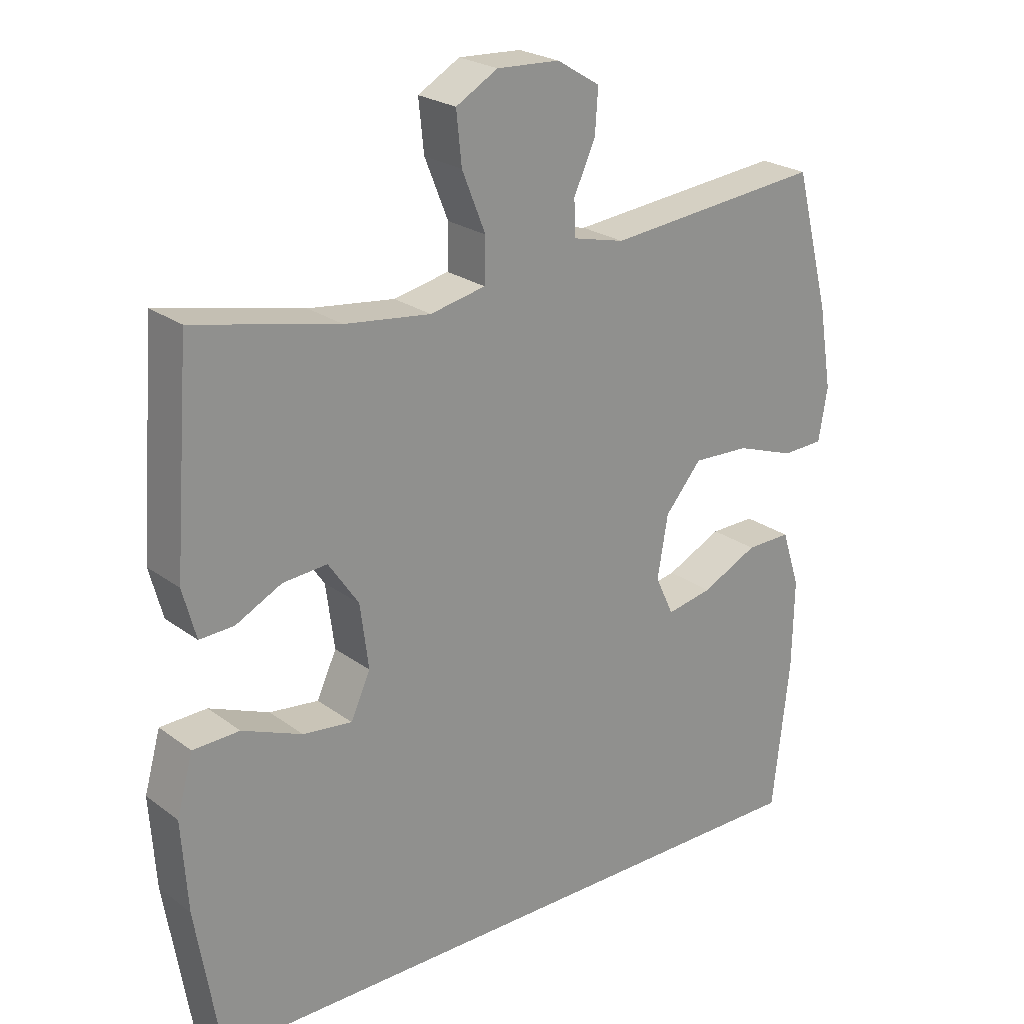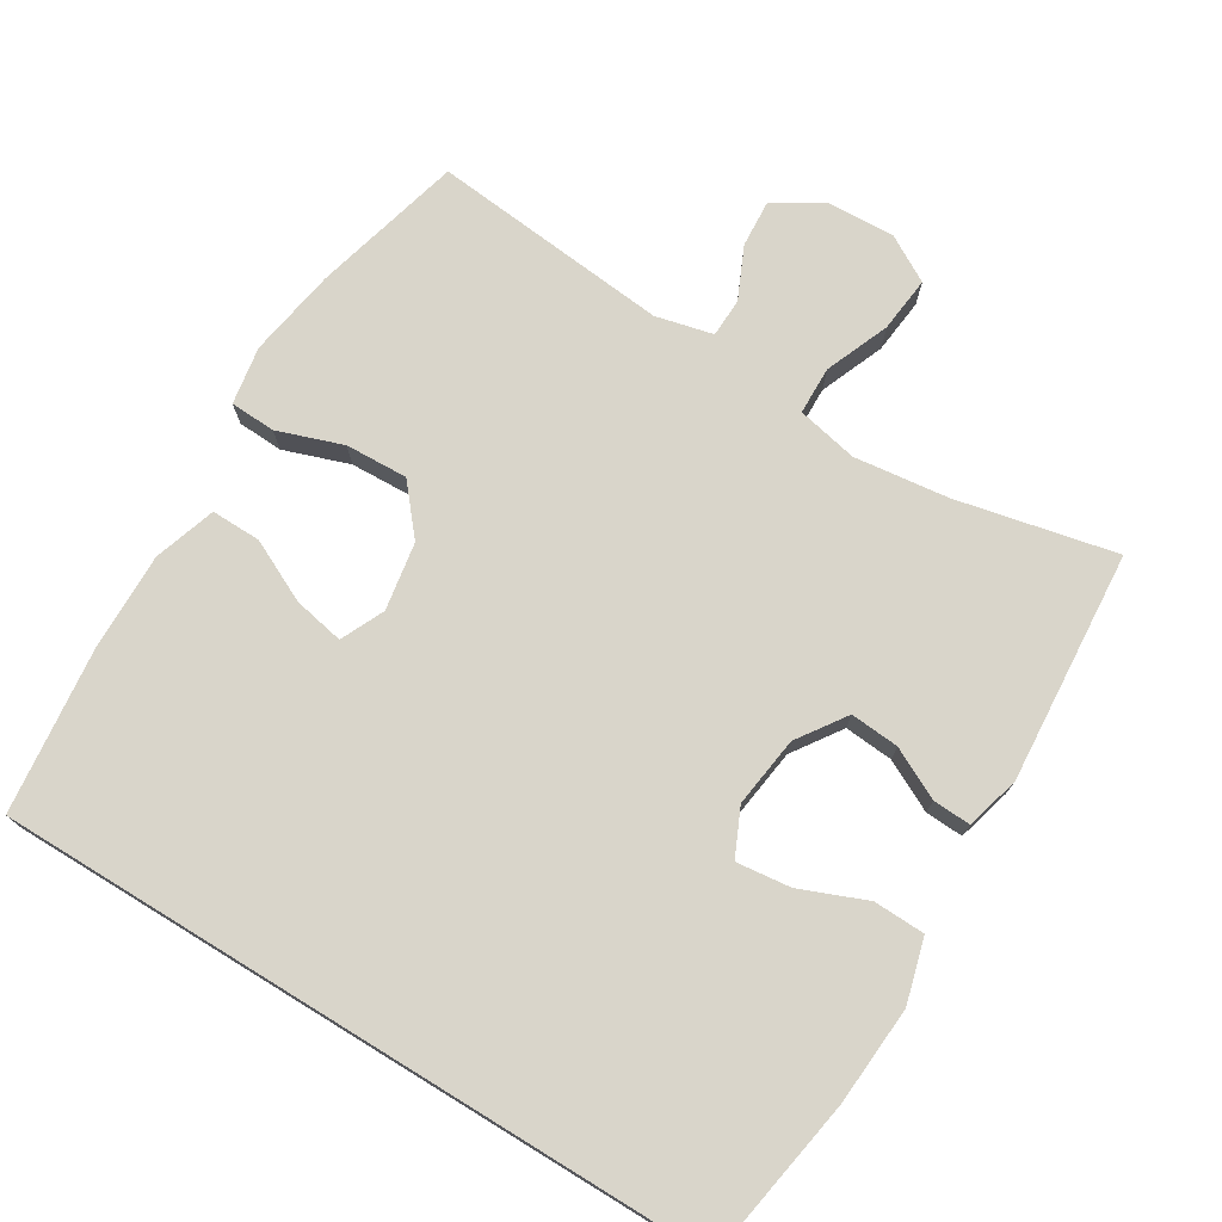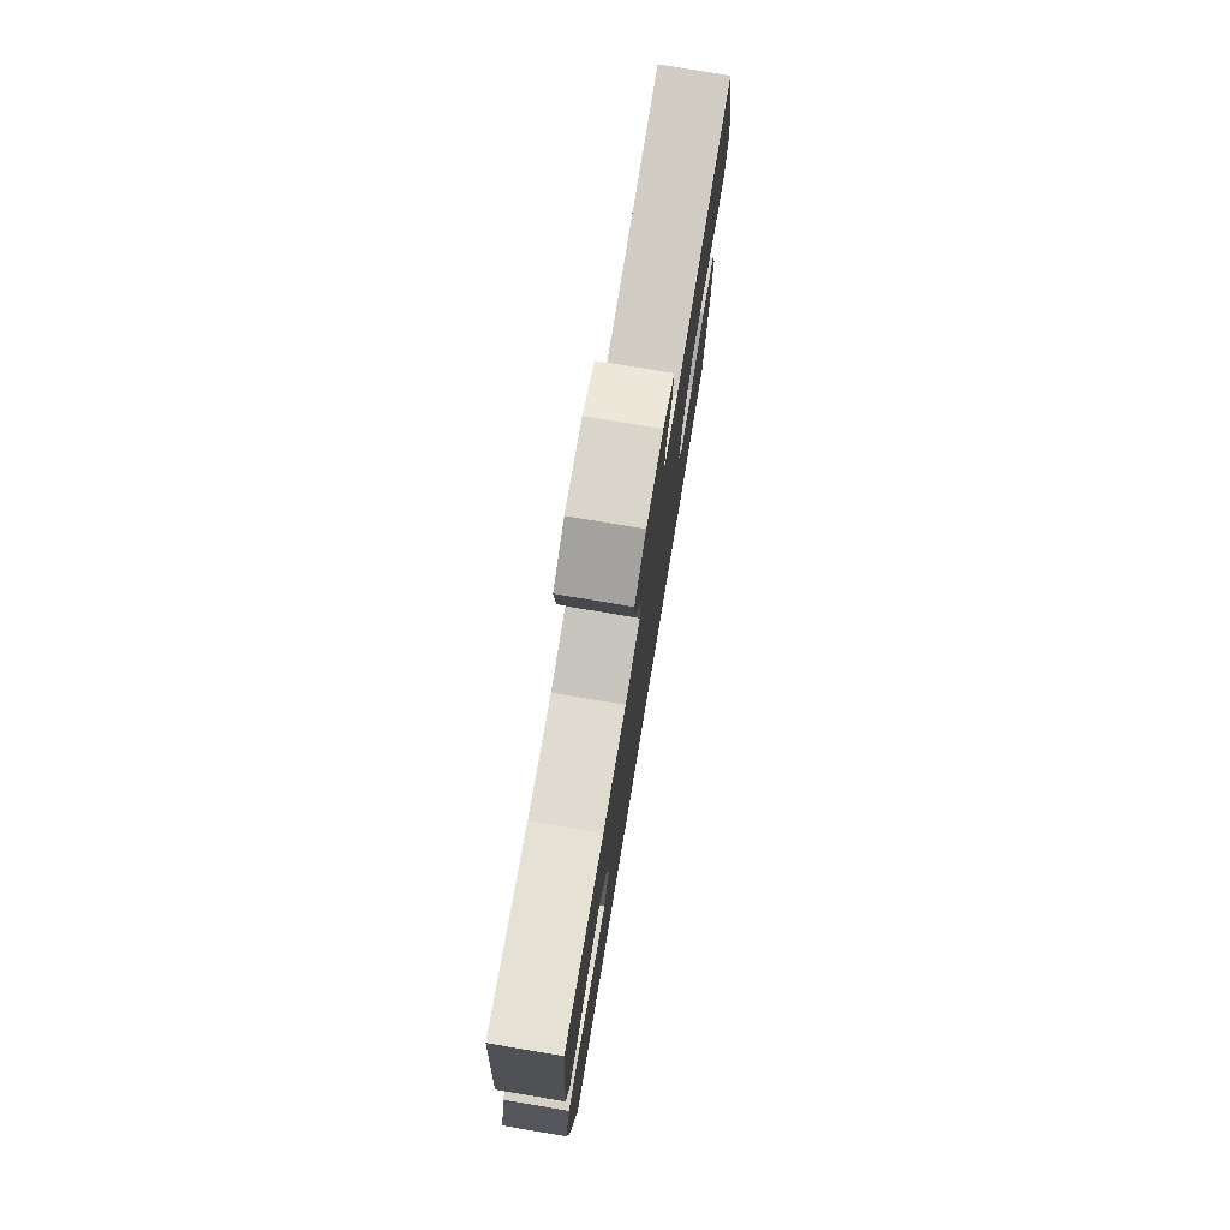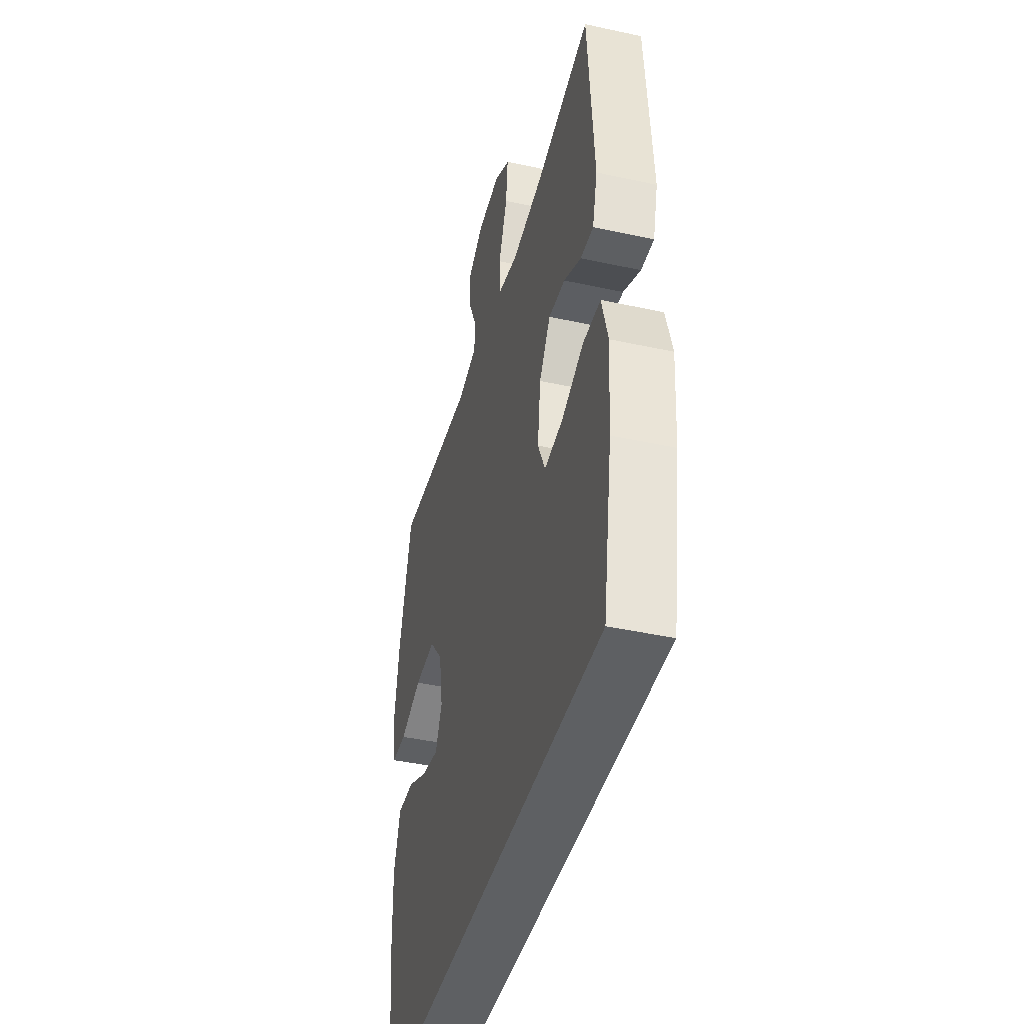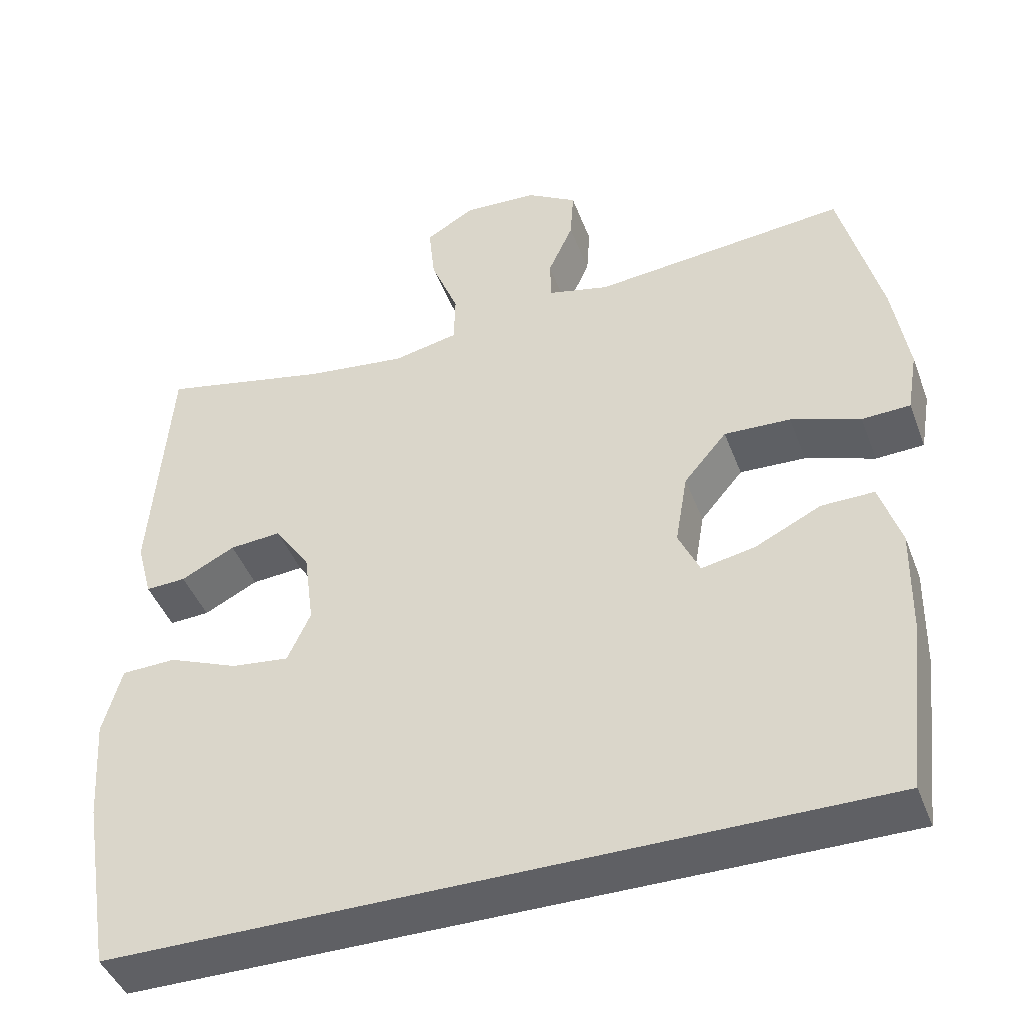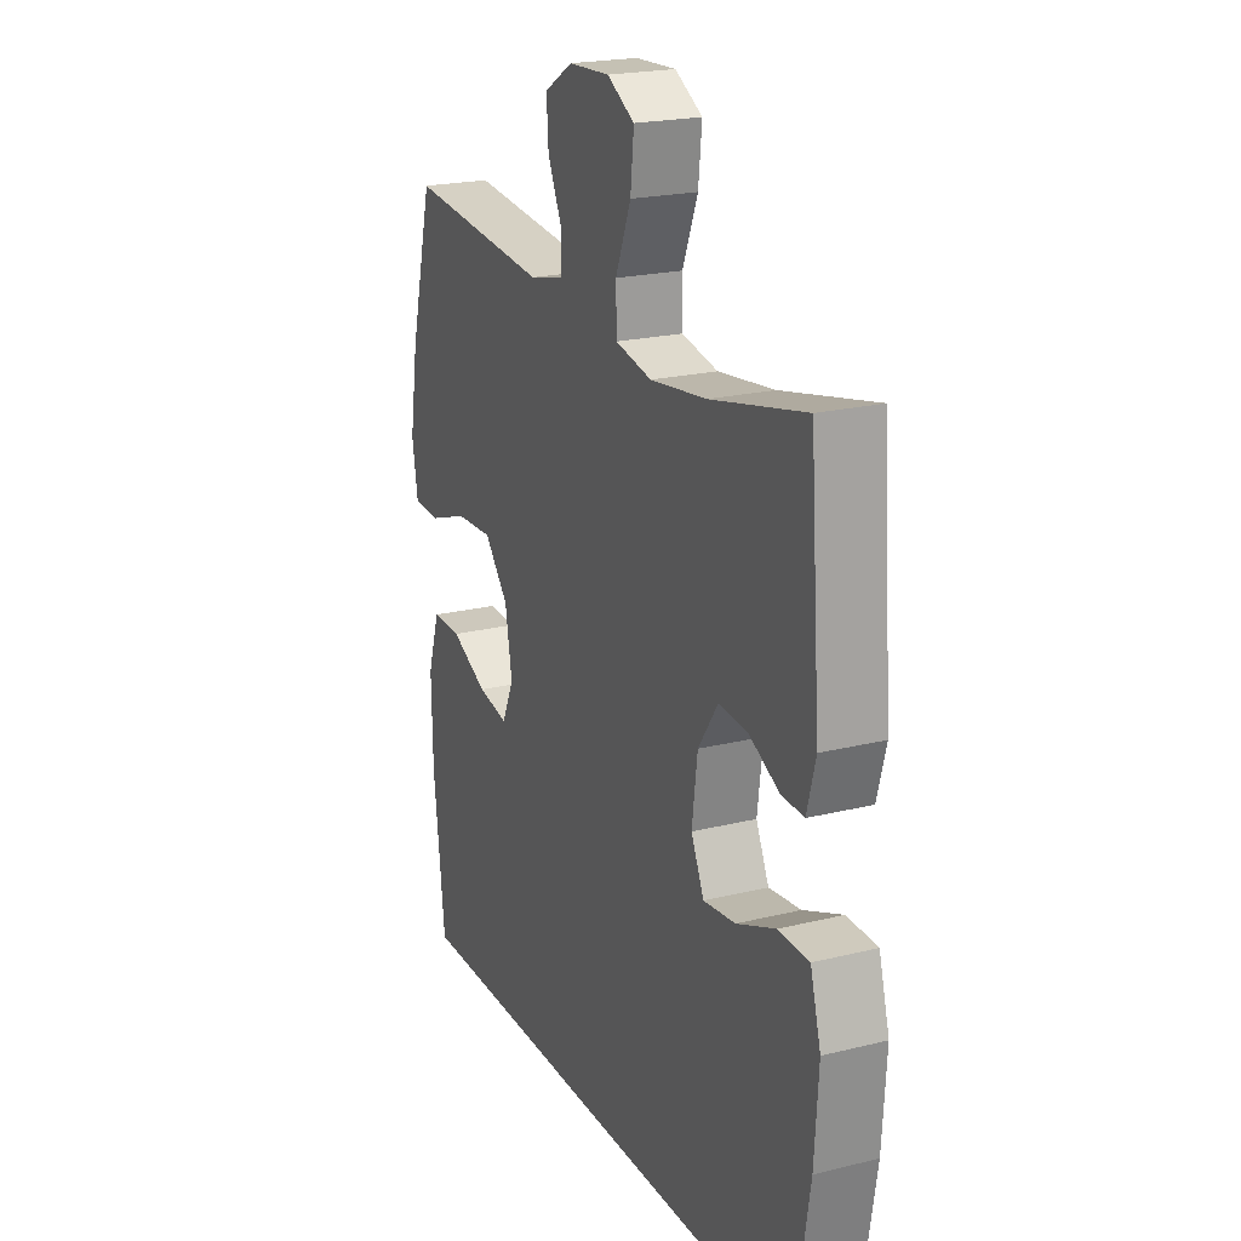
<metadata>
{"format":"obj","ext":"obj","renderer":"f3d","projection":"perspective","resolution":1024,"background":"white","views":[{"elev":23.7,"azim":-39.4,"up":"+Z"},{"elev":74.4,"azim":-148.5,"up":"+Y"},{"elev":77.3,"azim":-80.5,"up":"+Z"},{"elev":-42.1,"azim":-104.7,"up":"+Z"},{"elev":-43.8,"azim":20.0,"up":"+Z"},{"elev":21.2,"azim":-113.8,"up":"+Z"}]}
</metadata>
<code>
o path1396
v -0.5336 0.0375 0.1555
v -0.5132 0.0375 0.08001
v -0.4602 0.0375 0.08252
v -0.3894 0.0375 0.1185
v -0.3213 0.0375 0.1238
v -0.2749 0.0375 0.05591
v -0.2619 0.0375 -0.04283
v -0.2922 0.0375 -0.1087
v -0.3679 0.0375 -0.09979
v -0.46 0.0375 -0.06241
v -0.5318 0.0375 -0.0647
v -0.5565 0.0375 -0.1536
v -0.5472 0.0375 -0.2915
v -0.5089 0.0375 -0.5227
v 0.493 0.0375 -0.5227
v 0.5194 0.0375 -0.2924
v 0.522 0.0375 -0.1557
v 0.4941 0.0375 -0.06889
v 0.4248 0.0375 -0.07001
v 0.3384 0.0375 -0.1118
v 0.2678 0.0375 -0.1256
v 0.2397 0.0375 -0.06483
v 0.2559 0.0375 0.02997
v 0.3121 0.0375 0.09631
v 0.3993 0.0375 0.09261
v 0.4904 0.0375 0.06078
v 0.5538 0.0375 0.06358
v 0.5674 0.0375 0.1445
v 0.547 0.0375 0.2695
v 0.493 0.0375 0.479
v 0.159 0.0375 0.4461
v 0.07887 0.0375 0.4654
v 0.07725 0.0375 0.5197
v 0.1103 0.0375 0.5923
v 0.1149 0.0375 0.6591
v 0.04843 0.0375 0.6994
v -0.04795 0.0375 0.7041
v -0.1124 0.0375 0.6671
v -0.1042 0.0375 0.5892
v -0.06799 0.0375 0.4991
v -0.0697 0.0375 0.4323
v -0.1548 0.0375 0.4143
v -0.287 0.0375 0.4306
v -0.5089 0.0375 0.479
v -0.5336 -0.0375 0.1555
v -0.5132 -0.0375 0.08001
v -0.4602 -0.0375 0.08252
v -0.3894 -0.0375 0.1185
v -0.3213 -0.0375 0.1238
v -0.2749 -0.0375 0.05591
v -0.2619 -0.0375 -0.04283
v -0.2922 -0.0375 -0.1087
v -0.3679 -0.0375 -0.09979
v -0.46 -0.0375 -0.06241
v -0.5318 -0.0375 -0.0647
v -0.5565 -0.0375 -0.1536
v -0.5472 -0.0375 -0.2915
v -0.5089 -0.0375 -0.5227
v 0.493 -0.0375 -0.5227
v 0.5194 -0.0375 -0.2924
v 0.522 -0.0375 -0.1557
v 0.4941 -0.0375 -0.06889
v 0.4248 -0.0375 -0.07001
v 0.3384 -0.0375 -0.1118
v 0.2678 -0.0375 -0.1256
v 0.2397 -0.0375 -0.06483
v 0.2559 -0.0375 0.02997
v 0.3121 -0.0375 0.09631
v 0.3993 -0.0375 0.09261
v 0.4904 -0.0375 0.06078
v 0.5538 -0.0375 0.06358
v 0.5674 -0.0375 0.1445
v 0.547 -0.0375 0.2695
v 0.493 -0.0375 0.479
v 0.159 -0.0375 0.4461
v 0.07887 -0.0375 0.4654
v 0.07725 -0.0375 0.5197
v 0.1103 -0.0375 0.5923
v 0.1149 -0.0375 0.6591
v 0.04843 -0.0375 0.6994
v -0.04795 -0.0375 0.7041
v -0.1124 -0.0375 0.6671
v -0.1042 -0.0375 0.5892
v -0.06799 -0.0375 0.4991
v -0.0697 -0.0375 0.4323
v -0.1548 -0.0375 0.4143
v -0.287 -0.0375 0.4306
v -0.5089 -0.0375 0.479
v 0.04843 0.0375 0.6994
v -0.04795 0.0375 0.7041
v -0.1124 0.0375 0.6671
v -0.1124 0.0375 0.6671
v 0.1149 0.0375 0.6591
v 0.1149 0.0375 0.6591
v -0.1042 0.0375 0.5892
v 0.1103 0.0375 0.5923
v 0.07725 0.0375 0.5197
v -0.06799 0.0375 0.4991
v 0.07887 0.0375 0.4654
v 0.07887 0.0375 0.4654
v -0.0697 0.0375 0.4323
v -0.0697 0.0375 0.4323
v 0.159 0.0375 0.4461
v -0.287 0.0375 0.4306
v -0.5089 0.0375 0.479
v -0.5089 0.0375 0.479
v 0.493 0.0375 0.479
v 0.493 0.0375 0.479
v -0.1548 0.0375 0.4143
v 0.547 0.0375 0.2695
v -0.5336 0.0375 0.1555
v 0.5674 0.0375 0.1445
v -0.3894 0.0375 0.1185
v -0.3213 0.0375 0.1238
v -0.5132 0.0375 0.08001
v -0.5132 0.0375 0.08001
v 0.5538 0.0375 0.06358
v 0.5538 0.0375 0.06358
v 0.3121 0.0375 0.09631
v 0.3993 0.0375 0.09261
v -0.2749 0.0375 0.05591
v -0.4602 0.0375 0.08252
v 0.2559 0.0375 0.02997
v 0.4904 0.0375 0.06078
v -0.2619 0.0375 -0.04283
v 0.2397 0.0375 -0.06483
v -0.2922 0.0375 -0.1087
v -0.2922 0.0375 -0.1087
v -0.3679 0.0375 -0.09979
v -0.46 0.0375 -0.06241
v -0.5318 0.0375 -0.0647
v -0.5318 0.0375 -0.0647
v -0.5565 0.0375 -0.1536
v 0.2678 0.0375 -0.1256
v 0.2678 0.0375 -0.1256
v 0.522 0.0375 -0.1557
v 0.4941 0.0375 -0.06889
v 0.4941 0.0375 -0.06889
v 0.4248 0.0375 -0.07001
v 0.3384 0.0375 -0.1118
v -0.5472 0.0375 -0.2915
v 0.5194 0.0375 -0.2924
v 0.493 0.0375 -0.5227
v 0.493 0.0375 -0.5227
v -0.5089 0.0375 -0.5227
v -0.5089 0.0375 -0.5227
v 0.04843 -0.0375 0.6994
v -0.04795 -0.0375 0.7041
v -0.1124 -0.0375 0.6671
v -0.1124 -0.0375 0.6671
v 0.1149 -0.0375 0.6591
v 0.1149 -0.0375 0.6591
v -0.1042 -0.0375 0.5892
v 0.1103 -0.0375 0.5923
v 0.07725 -0.0375 0.5197
v -0.06799 -0.0375 0.4991
v 0.07887 -0.0375 0.4654
v 0.07887 -0.0375 0.4654
v -0.0697 -0.0375 0.4323
v -0.0697 -0.0375 0.4323
v 0.159 -0.0375 0.4461
v -0.287 -0.0375 0.4306
v -0.5089 -0.0375 0.479
v -0.5089 -0.0375 0.479
v 0.493 -0.0375 0.479
v 0.493 -0.0375 0.479
v -0.1548 -0.0375 0.4143
v 0.547 -0.0375 0.2695
v -0.5336 -0.0375 0.1555
v 0.5674 -0.0375 0.1445
v -0.3894 -0.0375 0.1185
v -0.3213 -0.0375 0.1238
v -0.5132 -0.0375 0.08001
v -0.5132 -0.0375 0.08001
v 0.5538 -0.0375 0.06358
v 0.5538 -0.0375 0.06358
v 0.3121 -0.0375 0.09631
v 0.3993 -0.0375 0.09261
v -0.2749 -0.0375 0.05591
v -0.4602 -0.0375 0.08252
v 0.2559 -0.0375 0.02997
v 0.4904 -0.0375 0.06078
v -0.2619 -0.0375 -0.04283
v 0.2397 -0.0375 -0.06483
v -0.2922 -0.0375 -0.1087
v -0.2922 -0.0375 -0.1087
v -0.3679 -0.0375 -0.09979
v -0.46 -0.0375 -0.06241
v -0.5318 -0.0375 -0.0647
v -0.5318 -0.0375 -0.0647
v -0.5565 -0.0375 -0.1536
v 0.2678 -0.0375 -0.1256
v 0.2678 -0.0375 -0.1256
v 0.522 -0.0375 -0.1557
v 0.4941 -0.0375 -0.06889
v 0.4941 -0.0375 -0.06889
v 0.4248 -0.0375 -0.07001
v 0.3384 -0.0375 -0.1118
v -0.5472 -0.0375 -0.2915
v 0.5194 -0.0375 -0.2924
v 0.493 -0.0375 -0.5227
v 0.493 -0.0375 -0.5227
v -0.5089 -0.0375 -0.5227
v -0.5089 -0.0375 -0.5227
f 203 185 199
f 181 159 179
f 200 192 201
f 171 162 169
f 162 172 167
f 203 192 185
f 199 187 191
f 181 161 159
f 161 177 168
f 157 156 159
f 180 169 173
f 194 198 200
f 197 194 195
f 183 181 179
f 147 153 154
f 185 184 183
f 184 181 183
f 175 170 182
f 201 192 203
f 179 167 172
f 154 153 155
f 179 159 167
f 169 162 163
f 177 161 181
f 168 178 170
f 157 159 161
f 156 155 153
f 198 194 197
f 191 188 189
f 200 198 192
f 172 162 171
f 151 147 154
f 192 184 185
f 161 168 165
f 171 169 180
f 182 170 178
f 185 187 199
f 191 187 188
f 148 153 147
f 178 168 177
f 153 148 149
f 155 156 157
f 36 37 81 80
f 37 92 150 81
f 94 36 80 152
f 38 39 83 82
f 34 35 79 78
f 33 34 78 77
f 39 40 84 83
f 100 33 77 158
f 40 102 160 84
f 31 32 76 75
f 43 106 164 87
f 108 31 75 166
f 41 42 86 85
f 42 43 87 86
f 29 30 74 73
f 44 1 45 88
f 28 29 73 72
f 4 5 49 48
f 1 116 174 45
f 118 28 72 176
f 24 25 69 68
f 5 6 50 49
f 3 4 48 47
f 2 3 47 46
f 23 24 68 67
f 26 27 71 70
f 25 26 70 69
f 6 7 51 50
f 22 23 67 66
f 7 128 186 51
f 9 10 54 53
f 10 132 190 54
f 11 12 56 55
f 135 22 66 193
f 17 138 196 61
f 18 19 63 62
f 19 20 64 63
f 8 9 53 52
f 20 21 65 64
f 12 13 57 56
f 16 17 61 60
f 144 16 60 202
f 146 15 59 204
f 13 14 58 57
f 145 141 127
f 123 121 101
f 142 143 134
f 113 111 104
f 104 109 114
f 145 127 134
f 141 133 129
f 123 101 103
f 103 110 119
f 99 101 98
f 122 115 111
f 136 142 140
f 139 137 136
f 125 121 123
f 89 96 95
f 127 125 126
f 126 125 123
f 117 124 112
f 143 145 134
f 121 114 109
f 96 97 95
f 121 109 101
f 111 105 104
f 119 123 103
f 110 112 120
f 99 103 101
f 98 95 97
f 140 139 136
f 133 131 130
f 142 134 140
f 114 113 104
f 93 96 89
f 134 127 126
f 103 107 110
f 113 122 111
f 124 120 112
f 127 141 129
f 133 130 129
f 90 89 95
f 120 119 110
f 95 91 90
f 97 99 98

</code>
